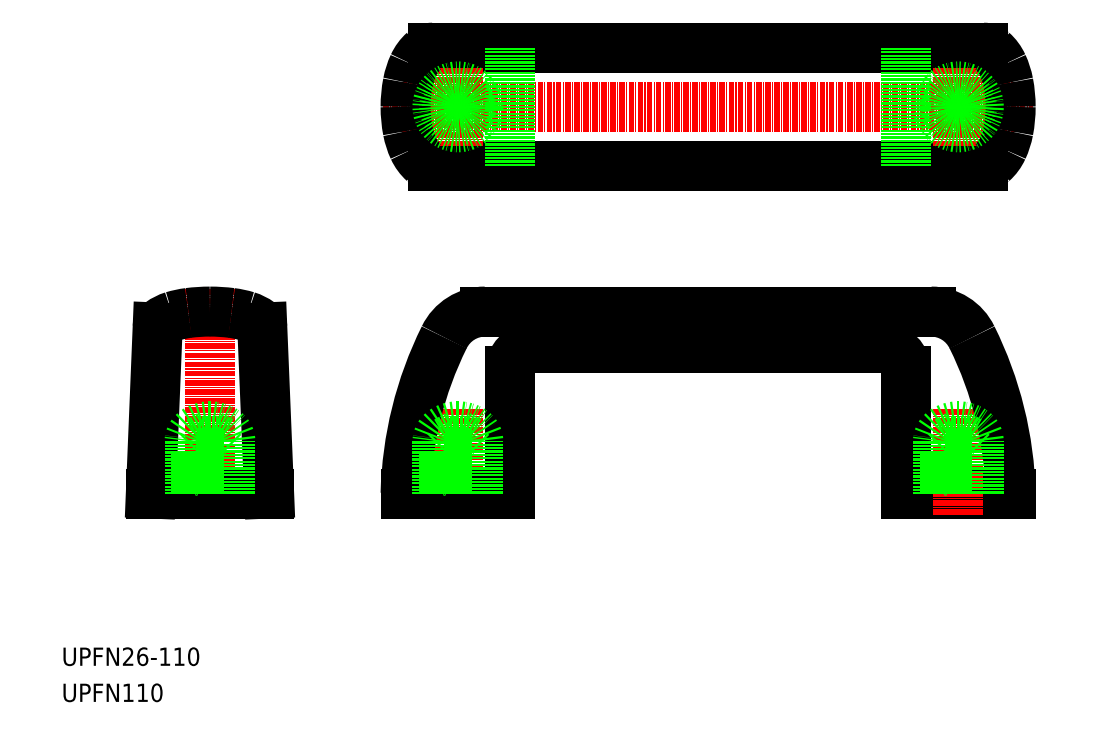
<metadata>
{"format":"dxf","ext":"dxf","renderer":"ezdxf+matplotlib","layout":"modelspace","background":"white","min_lineweight":24,"dpi":150}
</metadata>
<code>
0
SECTION
2
ENTITIES
0
LINE
8
CENTER
10
70.63
20
130.8
30
0
11
213.6
21
130.8
31
0
0
LINE
8
0
10
81.63
20
117.8
30
0
11
202.6
21
117.8
31
0
0
LINE
8
0
10
202.6
20
143.8
30
0
11
81.63
21
143.8
31
0
0
LINE
8
0
10
185.6
20
45.8
30
0
11
208.6
21
45.8
31
0
0
TEXT
8
0
10
-1.71e-07
20
7.935
30
0
40
4
1
UPFN26-110
0
TEXT
8
0
10
-1.71e-07
20
2.433e-07
30
0
40
4
1
UPFN110
0
LINE
8
CENTER
10
32.63
20
90.8
30
0
11
32.63
21
40.8
31
0
0
LINE
8
0
10
44.13
20
82.3
30
0
11
45.63
21
45.8
31
0
0
LINE
8
0
10
21.13
20
82.3
30
0
11
19.63
21
45.8
31
0
0
LINE
8
0
10
19.63
20
45.8
30
0
11
45.63
21
45.8
31
0
0
ARC
8
0
10
32.63
20
48.07
30
0
40
37.73
50
82.81
51
90
0
ARC
8
0
10
27.24
20
75.76
30
0
40
9.419
50
106.9
51
126.3
0
ARC
8
0
10
22.44
20
82.3
30
0
40
1.308
50
126.3
51
180
0
ARC
8
0
10
30.48
20
65.12
30
0
40
20.55
50
97.19
51
106.9
0
ARC
8
0
10
32.63
20
48.07
30
0
40
37.73
50
90
51
97.19
0
ARC
8
0
10
38.02
20
75.76
30
0
40
9.419
50
53.69
51
73.07
0
ARC
8
0
10
42.82
20
82.3
30
0
40
1.308
50
0
51
53.69
0
ARC
8
0
10
34.78
20
65.12
30
0
40
20.55
50
73.07
51
82.81
0
LINE
8
0
10
93.14
20
85.8
30
0
11
191.1
21
85.8
31
0
0
LINE
8
0
10
103.6
20
77.8
30
0
11
180.6
21
77.8
31
0
0
LINE
8
CENTER
10
87.13
20
64.36
30
0
11
87.13
21
40.8
31
0
0
ARC
8
0
10
157.4
20
43.78
30
0
40
81.84
50
153.6
51
178.6
0
LINE
8
0
10
98.63
20
45.8
30
0
11
98.63
21
72.8
31
0
0
LINE
8
0
10
75.63
20
45.8
30
0
11
98.63
21
45.8
31
0
0
ARC
8
0
10
103.6
20
72.8
30
0
40
5
50
90
51
180
0
LINE
8
0
10
185.6
20
72.8
30
0
11
185.6
21
45.8
31
0
0
ARC
8
0
10
180.6
20
72.8
30
0
40
5
50
0
51
90
0
LINE
8
CENTER
10
87.13
20
139.3
30
0
11
87.13
21
122.3
31
0
0
ARC
8
0
10
103.7
20
130.8
30
0
40
28.09
50
169.2
51
180
0
LINE
8
0
10
98.63
20
143.8
30
0
11
98.63
21
117.8
31
0
0
ARC
8
0
10
85.88
20
125.5
30
0
40
9.359
50
204.8
51
228.1
0
ARC
8
0
10
81.63
20
120.8
30
0
40
2.989
50
228.1
51
270
0
ARC
8
0
10
92.77
20
128.7
30
0
40
16.94
50
190.8
51
204.8
0
ARC
8
0
10
103.7
20
130.8
30
0
40
28.09
50
180
51
190.8
0
ARC
8
0
10
92.77
20
132.9
30
0
40
16.94
50
155.2
51
169.2
0
ARC
8
0
10
81.63
20
140.8
30
0
40
2.989
50
90
51
131.9
0
ARC
8
0
10
85.88
20
136.1
30
0
40
9.359
50
131.9
51
155.2
0
LINE
8
0
10
185.6
20
143.8
30
0
11
185.6
21
117.8
31
0
0
LINE
8
CENTER
10
197.1
20
64.36
30
0
11
197.1
21
40.8
31
0
0
LINE
8
CENTER
10
197.1
20
139.3
30
0
11
197.1
21
122.3
31
0
0
ARC
8
0
10
180.5
20
130.8
30
0
40
28.09
50
0
51
10.82
0
ARC
8
0
10
198.4
20
125.5
30
0
40
9.359
50
311.9
51
335.2
0
ARC
8
0
10
202.6
20
120.8
30
0
40
2.989
50
270
51
311.9
0
ARC
8
0
10
180.5
20
130.8
30
0
40
28.09
50
349.2
51
0
0
ARC
8
0
10
191.5
20
128.7
30
0
40
16.94
50
335.2
51
349.2
0
ARC
8
0
10
191.5
20
132.9
30
0
40
16.94
50
10.82
51
24.78
0
ARC
8
0
10
202.6
20
140.8
30
0
40
2.989
50
48.09
51
90
0
ARC
8
0
10
198.4
20
136.1
30
0
40
9.359
50
24.78
51
48.09
0
ARC
8
0
10
126.8
20
43.78
30
0
40
81.84
50
1.417
51
26.37
0
LINE
8
0
10
192.6
20
57.3
30
0
11
192.6
21
45.8
31
0
0
LINE
8
0
10
201.6
20
45.8
30
0
11
201.6
21
57.3
31
0
0
LINE
8
0
10
200.1
20
54.8
30
0
11
194.1
21
54.8
31
0
0
LINE
8
0
10
194.6
20
55.3
30
0
11
194.1
21
54.8
31
0
0
LINE
8
0
10
194.1
20
54.8
30
0
11
194.1
21
45.8
31
0
0
LINE
8
0
10
200.1
20
45.8
30
0
11
200.1
21
54.8
31
0
0
LINE
8
0
10
200.1
20
54.8
30
0
11
199.6
21
55.3
31
0
0
POLYLINE
8
0
66
     1
10
0
20
0
30
0
70
   128
0
VERTEX
8
0
10
201.6
20
57.3
30
0
0
VERTEX
8
0
10
201.6
20
57.91
30
0
0
VERTEX
8
0
10
201.3
20
58.49
30
0
0
VERTEX
8
0
10
201
20
59.04
30
0
0
VERTEX
8
0
10
200.5
20
59.52
30
0
0
VERTEX
8
0
10
199.8
20
59.93
30
0
0
VERTEX
8
0
10
199.1
20
60.25
30
0
0
VERTEX
8
0
10
198.4
20
60.47
30
0
0
VERTEX
8
0
10
197.5
20
60.58
30
0
0
VERTEX
8
0
10
196.7
20
60.58
30
0
0
VERTEX
8
0
10
195.9
20
60.47
30
0
0
VERTEX
8
0
10
195.1
20
60.25
30
0
0
VERTEX
8
0
10
194.4
20
59.93
30
0
0
VERTEX
8
0
10
193.8
20
59.52
30
0
0
VERTEX
8
0
10
193.3
20
59.04
30
0
0
VERTEX
8
0
10
192.9
20
58.49
30
0
0
VERTEX
8
0
10
192.7
20
57.91
30
0
0
VERTEX
8
0
10
192.6
20
57.3
30
0
0
SEQEND
8
0
0
LINE
8
0
10
194.7
20
57.3
30
0
11
199.6
21
57.3
31
0
0
LINE
8
0
10
197.1
20
58.72
30
0
11
199.6
21
57.3
31
0
0
LINE
8
0
10
194.7
20
57.3
30
0
11
197.1
21
58.72
31
0
0
LINE
8
0
10
82.63
20
57.3
30
0
11
82.63
21
45.8
31
0
0
LINE
8
0
10
91.63
20
45.8
30
0
11
91.63
21
57.3
31
0
0
LINE
8
0
10
90.13
20
54.8
30
0
11
84.13
21
54.8
31
0
0
LINE
8
0
10
84.63
20
55.3
30
0
11
84.13
21
54.8
31
0
0
LINE
8
0
10
84.13
20
54.8
30
0
11
84.13
21
45.8
31
0
0
LINE
8
0
10
90.13
20
45.8
30
0
11
90.13
21
54.8
31
0
0
LINE
8
0
10
90.13
20
54.8
30
0
11
89.63
21
55.3
31
0
0
POLYLINE
8
0
66
     1
10
0
20
0
30
0
70
   128
0
VERTEX
8
0
10
91.63
20
57.3
30
0
0
VERTEX
8
0
10
91.55
20
57.91
30
0
0
VERTEX
8
0
10
91.33
20
58.49
30
0
0
VERTEX
8
0
10
90.95
20
59.04
30
0
0
VERTEX
8
0
10
90.45
20
59.52
30
0
0
VERTEX
8
0
10
89.84
20
59.93
30
0
0
VERTEX
8
0
10
89.13
20
60.25
30
0
0
VERTEX
8
0
10
88.36
20
60.47
30
0
0
VERTEX
8
0
10
87.54
20
60.58
30
0
0
VERTEX
8
0
10
86.71
20
60.58
30
0
0
VERTEX
8
0
10
85.9
20
60.47
30
0
0
VERTEX
8
0
10
85.12
20
60.25
30
0
0
VERTEX
8
0
10
84.42
20
59.93
30
0
0
VERTEX
8
0
10
83.8
20
59.52
30
0
0
VERTEX
8
0
10
83.3
20
59.04
30
0
0
VERTEX
8
0
10
82.93
20
58.49
30
0
0
VERTEX
8
0
10
82.71
20
57.91
30
0
0
VERTEX
8
0
10
82.63
20
57.3
30
0
0
SEQEND
8
0
0
LINE
8
0
10
84.67
20
57.3
30
0
11
89.59
21
57.3
31
0
0
LINE
8
0
10
87.13
20
58.72
30
0
11
89.59
21
57.3
31
0
0
LINE
8
0
10
84.67
20
57.3
30
0
11
87.13
21
58.72
31
0
0
LINE
8
0
10
28.13
20
57.3
30
0
11
28.13
21
45.8
31
0
0
LINE
8
0
10
37.13
20
45.8
30
0
11
37.13
21
57.3
31
0
0
LINE
8
0
10
35.63
20
54.8
30
0
11
29.63
21
54.8
31
0
0
LINE
8
0
10
30.13
20
55.3
30
0
11
29.63
21
54.8
31
0
0
LINE
8
0
10
29.63
20
54.8
30
0
11
29.63
21
45.8
31
0
0
LINE
8
0
10
35.63
20
45.8
30
0
11
35.63
21
54.8
31
0
0
LINE
8
0
10
35.63
20
54.8
30
0
11
35.13
21
55.3
31
0
0
POLYLINE
8
0
66
     1
10
0
20
0
30
0
70
   128
0
VERTEX
8
0
10
37.13
20
57.3
30
0
0
VERTEX
8
0
10
37.05
20
57.91
30
0
0
VERTEX
8
0
10
36.83
20
58.49
30
0
0
VERTEX
8
0
10
36.45
20
59.04
30
0
0
VERTEX
8
0
10
35.95
20
59.52
30
0
0
VERTEX
8
0
10
35.34
20
59.93
30
0
0
VERTEX
8
0
10
34.63
20
60.25
30
0
0
VERTEX
8
0
10
33.86
20
60.47
30
0
0
VERTEX
8
0
10
33.04
20
60.58
30
0
0
VERTEX
8
0
10
32.21
20
60.58
30
0
0
VERTEX
8
0
10
31.4
20
60.47
30
0
0
VERTEX
8
0
10
30.62
20
60.25
30
0
0
VERTEX
8
0
10
29.92
20
59.93
30
0
0
VERTEX
8
0
10
29.3
20
59.52
30
0
0
VERTEX
8
0
10
28.8
20
59.04
30
0
0
VERTEX
8
0
10
28.43
20
58.49
30
0
0
VERTEX
8
0
10
28.21
20
57.91
30
0
0
VERTEX
8
0
10
28.13
20
57.3
30
0
0
SEQEND
8
0
0
LINE
8
0
10
30.17
20
57.3
30
0
11
35.09
21
57.3
31
0
0
LINE
8
0
10
32.63
20
58.72
30
0
11
35.09
21
57.3
31
0
0
LINE
8
0
10
30.17
20
57.3
30
0
11
32.63
21
58.72
31
0
0
CIRCLE
8
0
10
197.1
20
130.8
30
0
40
4.5
0
CIRCLE
8
0
10
197.1
20
130.8
30
0
40
2.459
0
CIRCLE
8
0
10
197.1
20
130.8
30
0
40
3
0
CIRCLE
8
0
10
87.13
20
130.8
30
0
40
4.5
0
CIRCLE
8
0
10
87.13
20
130.8
30
0
40
2.459
0
CIRCLE
8
0
10
87.13
20
130.8
30
0
40
3
0
LINE
8
0
10
35.09
20
45.8
30
0
11
35.09
21
57.3
31
0
0
LINE
8
0
10
30.17
20
57.3
30
0
11
30.17
21
45.8
31
0
0
LINE
8
0
10
89.59
20
45.8
30
0
11
89.59
21
57.3
31
0
0
LINE
8
0
10
84.67
20
57.3
30
0
11
84.67
21
45.8
31
0
0
ARC
8
0
10
191.1
20
75.8
30
0
40
10
50
25.66
51
90
0
ARC
8
0
10
93.14
20
75.8
30
0
40
10
50
90
51
154.3
0
LINE
8
0
10
194.7
20
57.3
30
0
11
194.7
21
45.8
31
0
0
LINE
8
0
10
199.6
20
45.8
30
0
11
199.6
21
57.3
31
0
0
ENDSEC
0
EOF

</code>
